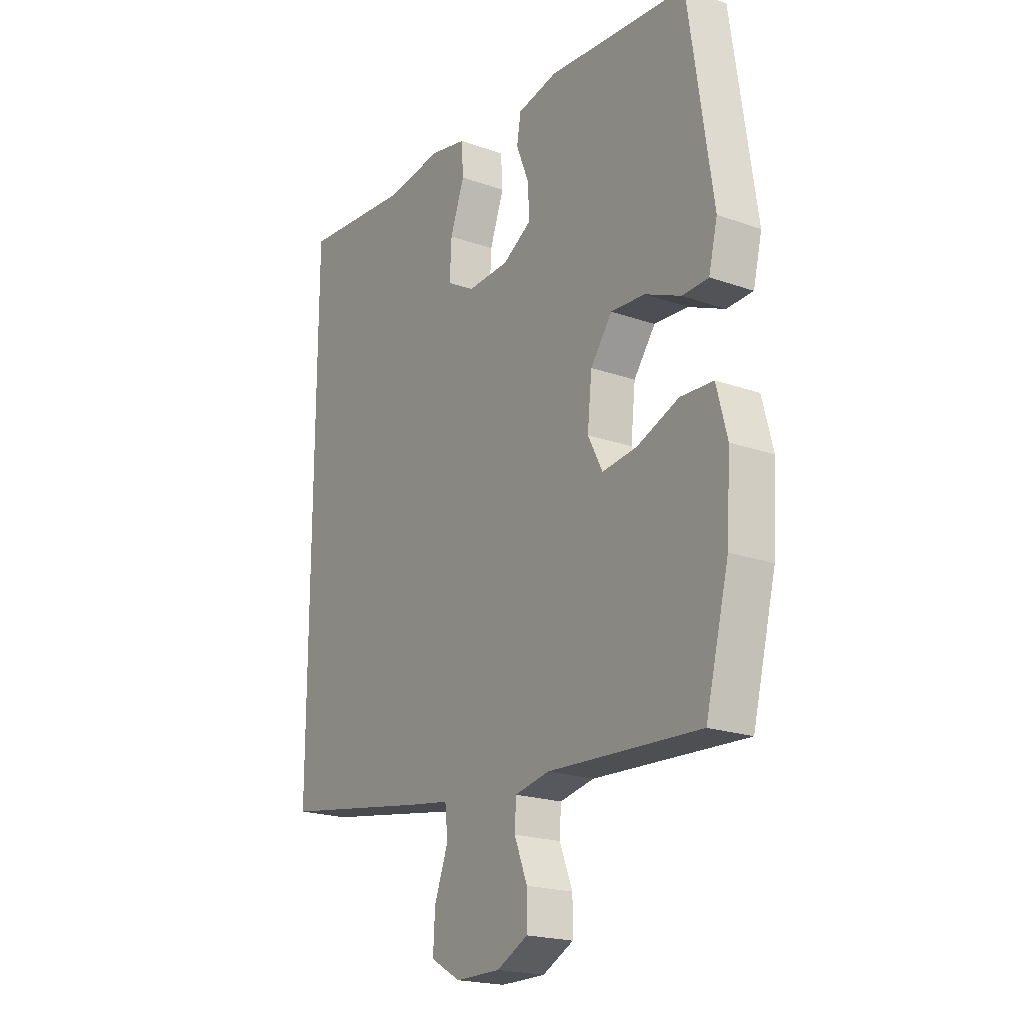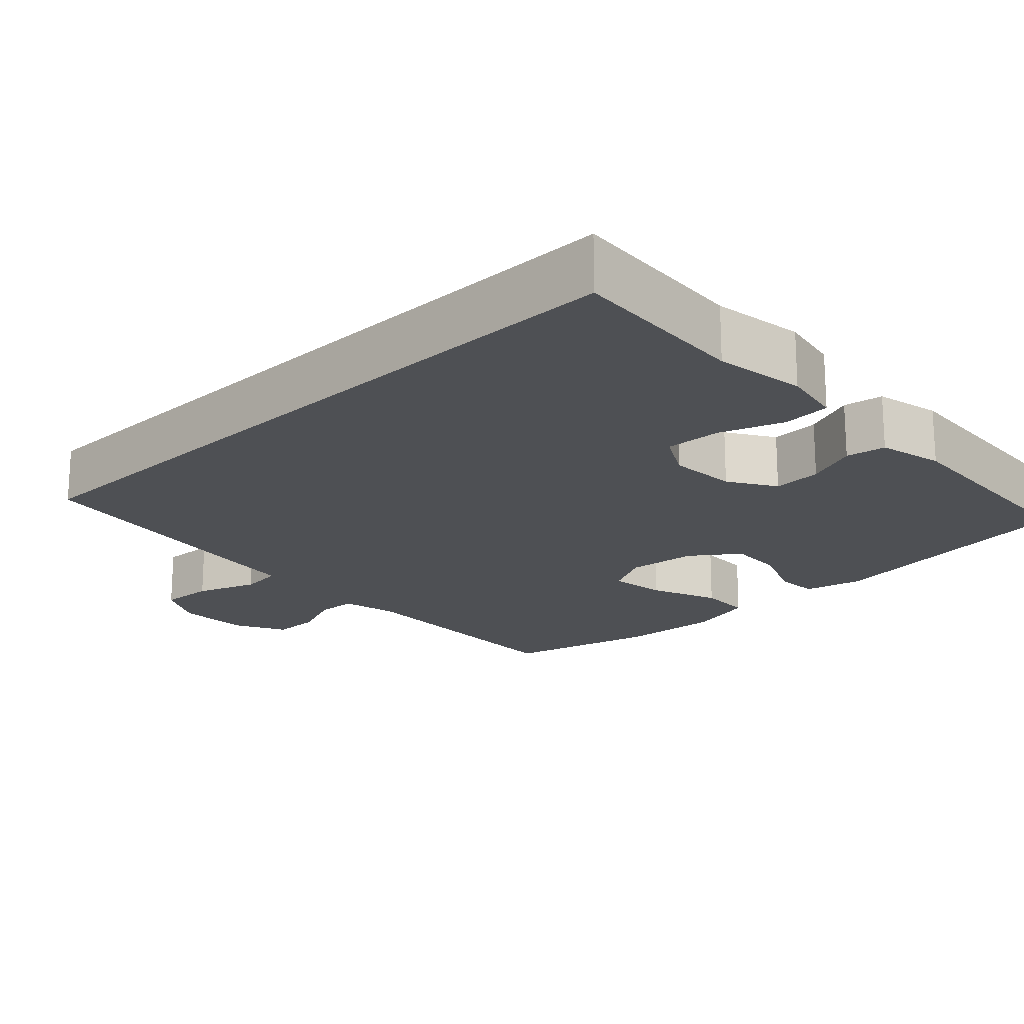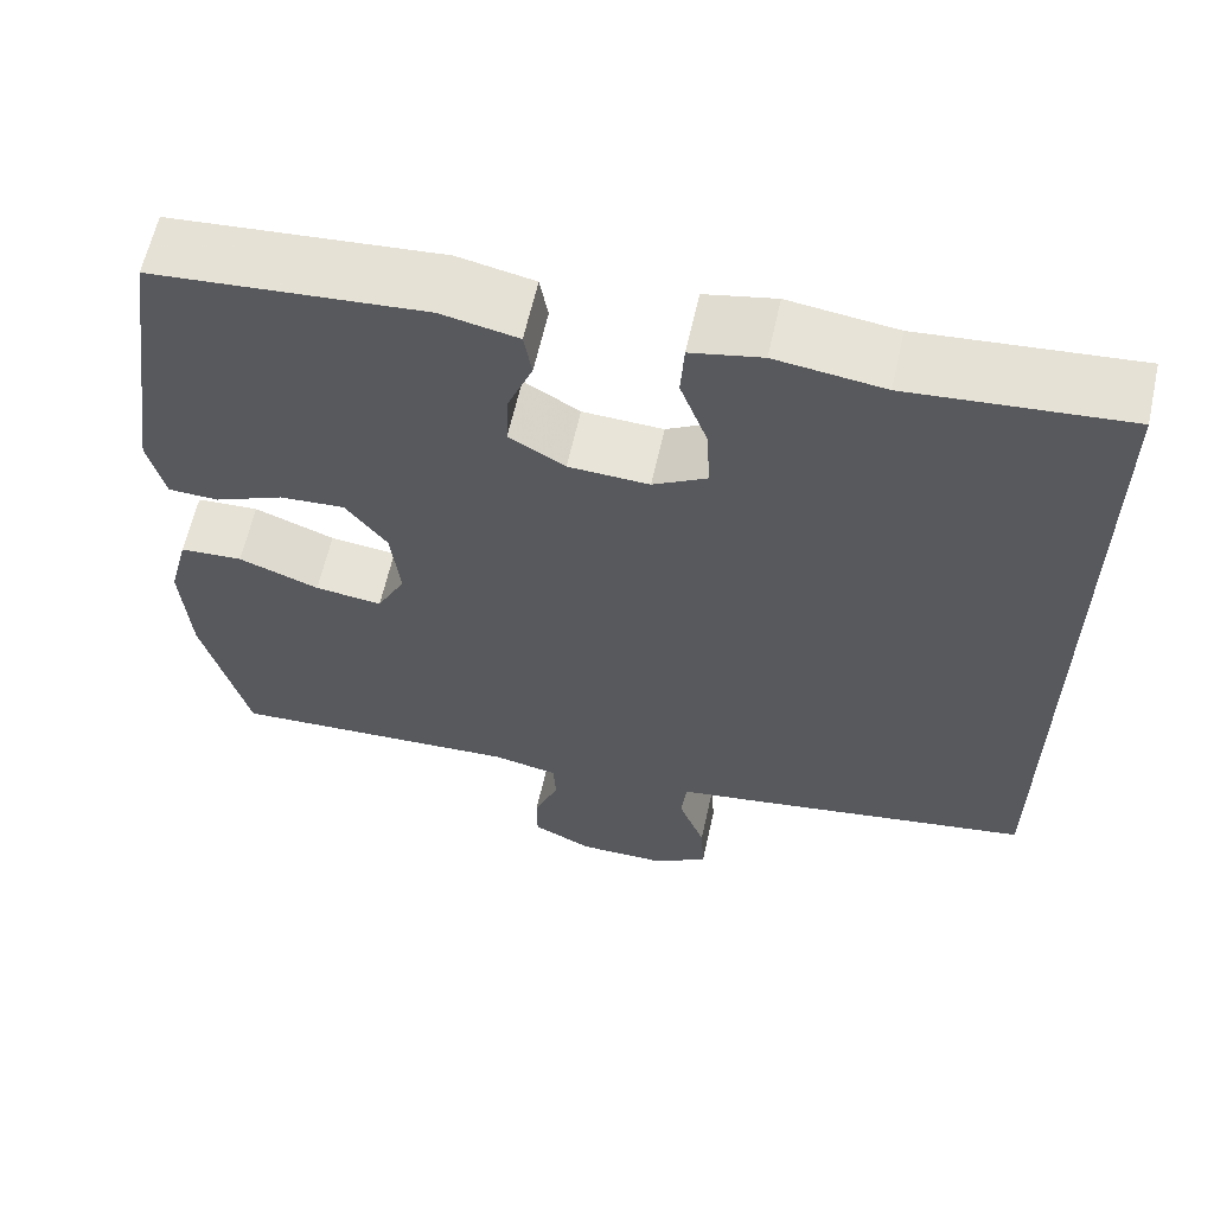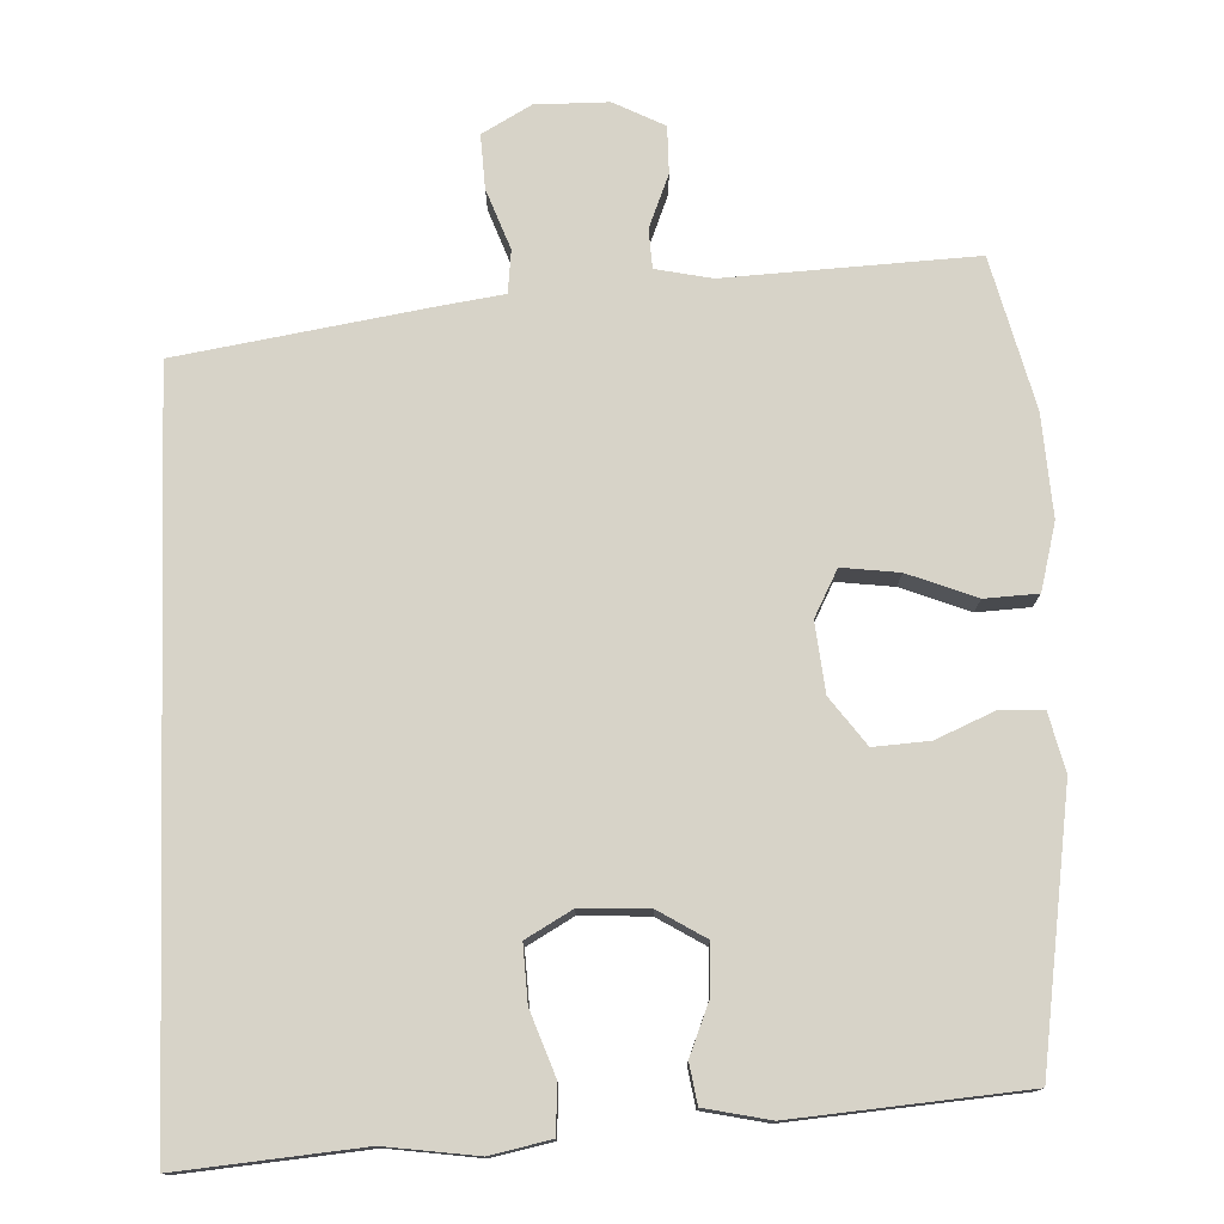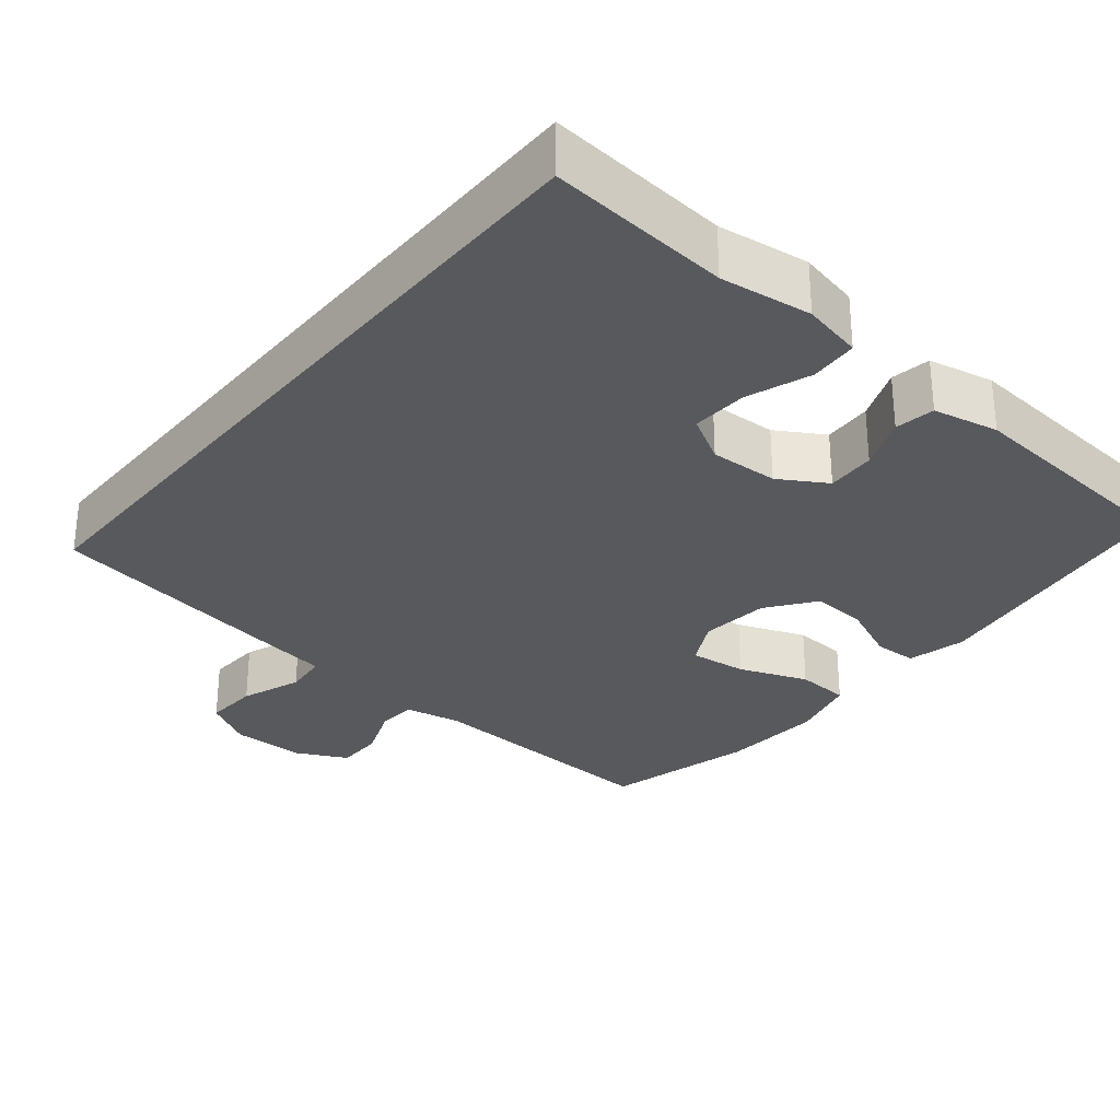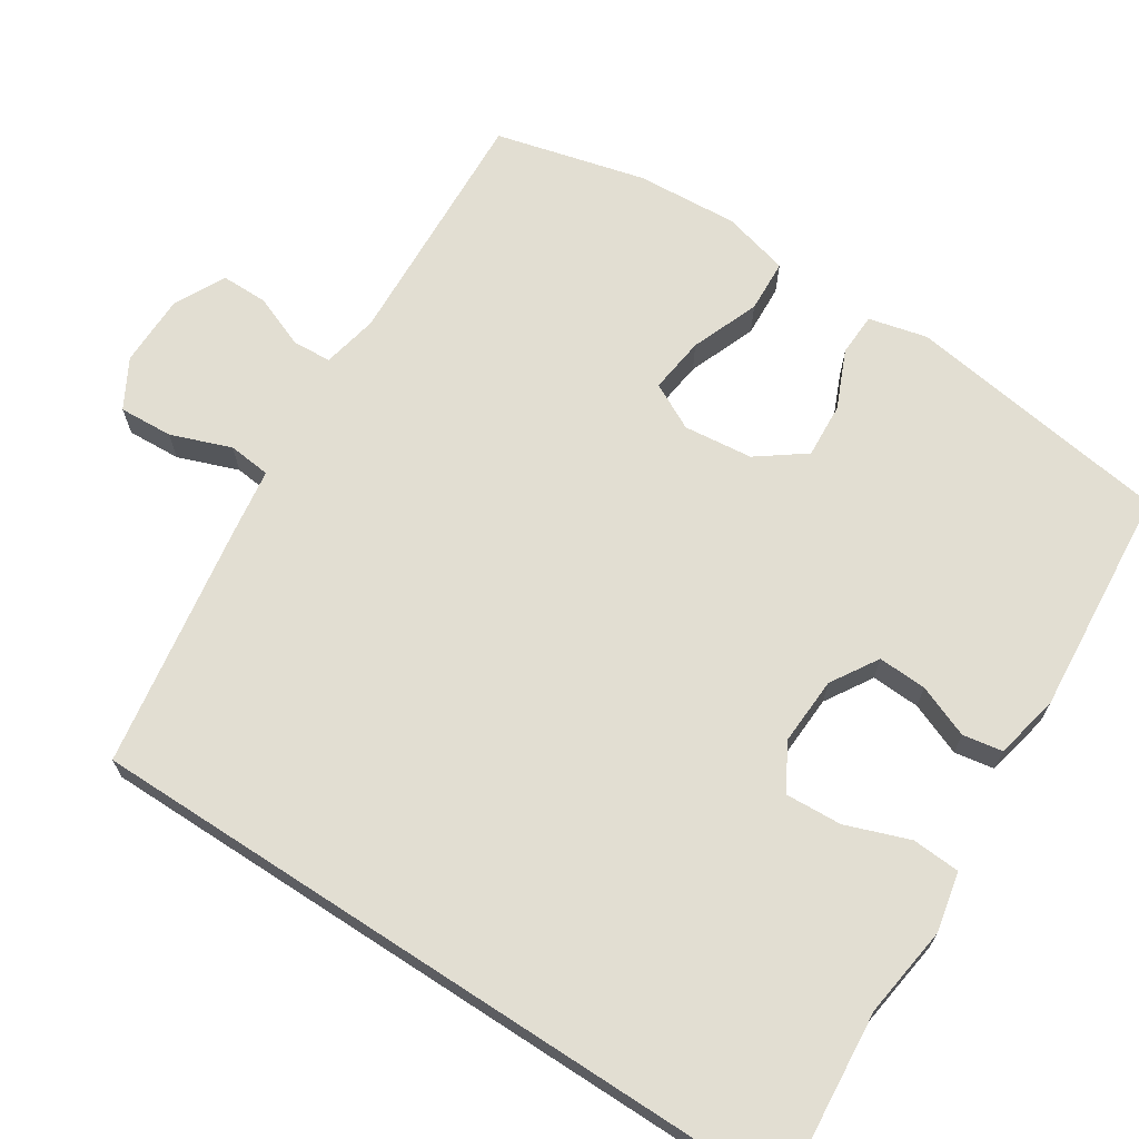
<metadata>
{"format":"obj","ext":"obj","renderer":"f3d","projection":"perspective","resolution":1024,"background":"white","views":[{"elev":-20.5,"azim":57.2,"up":"+Z"},{"elev":-19.0,"azim":-45.8,"up":"+Y"},{"elev":61.7,"azim":-167.5,"up":"+Z"},{"elev":76.6,"azim":-2.0,"up":"+Y"},{"elev":-30.1,"azim":-39.4,"up":"+Y"},{"elev":67.8,"azim":-56.9,"up":"+Y"}]}
</metadata>
<code>
v -0.5 0.07 0.56
v -0.257 0.07 0.538
v -0.135 0.07 0.554
v -0.055 0.07 0.537
v -0.051 0.07 0.473
v -0.082 0.07 0.388
v -0.086 0.07 0.313
v -0.025 0.07 0.278
v 0.066 0.07 0.282
v 0.129 0.07 0.32
v 0.126 0.07 0.385
v 0.098 0.07 0.455
v 0.107 0.07 0.508
v 0.194 0.07 0.526
v 0.5 0.07 0.5
v 0.552 0.07 0.143
v 0.533 0.07 0.065
v 0.476 0.07 0.063
v 0.398 0.07 0.097
v 0.324 0.07 0.102
v 0.277 0.07 0.039
v 0.267 0.07 -0.053
v 0.299 0.07 -0.115
v 0.375 0.07 -0.106
v 0.466 0.07 -0.071
v 0.537 0.07 -0.075
v 0.56 0.07 -0.164
v 0.551 0.07 -0.3
v 0.5 0.07 -0.5
v 0.169 0.07 -0.482
v 0.094 0.07 -0.497
v 0.091 0.07 -0.549
v 0.119 0.07 -0.62
v 0.119 0.07 -0.683
v 0.051 0.07 -0.717
v -0.046 0.07 -0.717
v -0.111 0.07 -0.68
v -0.107 0.07 -0.608
v -0.077 0.07 -0.528
v -0.083 0.07 -0.471
v -0.169 0.07 -0.458
v -0.5 0.07 -0.403
v -0.5 0 0.56
v -0.257 0 0.538
v -0.135 0 0.554
v -0.055 0 0.537
v -0.051 0 0.473
v -0.082 0 0.388
v -0.086 0 0.313
v -0.025 0 0.278
v 0.066 0 0.282
v 0.129 0 0.32
v 0.126 0 0.385
v 0.098 0 0.455
v 0.107 0 0.508
v 0.194 0 0.526
v 0.5 0 0.5
v 0.552 0 0.143
v 0.533 0 0.065
v 0.476 0 0.063
v 0.398 0 0.097
v 0.324 0 0.102
v 0.277 0 0.039
v 0.267 0 -0.053
v 0.299 0 -0.115
v 0.375 0 -0.106
v 0.466 0 -0.071
v 0.537 0 -0.075
v 0.56 0 -0.164
v 0.551 0 -0.3
v 0.5 0 -0.5
v 0.169 0 -0.482
v 0.094 0 -0.497
v 0.091 0 -0.549
v 0.119 0 -0.62
v 0.119 0 -0.683
v 0.051 0 -0.717
v -0.046 0 -0.717
v -0.111 0 -0.68
v -0.107 0 -0.608
v -0.077 0 -0.528
v -0.083 0 -0.471
v -0.169 0 -0.458
v -0.5 0 -0.403
f 42 1 2
f 41 42 2
f 40 41 2
f 37 38 39
f 36 37 39
f 35 36 39
f 34 35 39
f 33 34 39
f 32 33 39
f 31 32 39 40
f 30 31 40 2
f 28 29 30
f 27 28 30
f 26 27 30
f 25 26 30
f 24 25 30
f 23 24 30
f 22 23 30
f 21 22 30
f 17 18 19
f 16 17 19
f 15 16 19
f 14 15 19
f 13 14 19
f 12 13 19
f 11 12 19
f 10 11 19 20
f 9 10 20 21
f 4 5 6
f 3 4 6
f 2 3 6
f 2 6 7
f 30 2 7
f 8 9 21 30
f 7 8 30
f 44 43 84
f 44 84 83
f 44 83 82
f 81 80 79
f 81 79 78
f 81 78 77
f 81 77 76
f 81 76 75
f 81 75 74
f 82 81 74 73
f 44 82 73 72
f 72 71 70
f 72 70 69
f 72 69 68
f 72 68 67
f 72 67 66
f 72 66 65
f 72 65 64
f 72 64 63
f 61 60 59
f 61 59 58
f 61 58 57
f 61 57 56
f 61 56 55
f 61 55 54
f 61 54 53
f 62 61 53 52
f 63 62 52 51
f 48 47 46
f 48 46 45
f 48 45 44
f 49 48 44
f 49 44 72
f 72 63 51 50
f 72 50 49
f 1 43 44 2
f 2 44 45 3
f 3 45 46 4
f 4 46 47 5
f 5 47 48 6
f 6 48 49 7
f 7 49 50 8
f 8 50 51 9
f 9 51 52 10
f 10 52 53 11
f 11 53 54 12
f 12 54 55 13
f 13 55 56 14
f 14 56 57 15
f 15 57 58 16
f 16 58 59 17
f 17 59 60 18
f 18 60 61 19
f 19 61 62 20
f 20 62 63 21
f 21 63 64 22
f 22 64 65 23
f 23 65 66 24
f 24 66 67 25
f 25 67 68 26
f 26 68 69 27
f 27 69 70 28
f 28 70 71 29
f 29 71 72 30
f 30 72 73 31
f 31 73 74 32
f 32 74 75 33
f 33 75 76 34
f 34 76 77 35
f 35 77 78 36
f 36 78 79 37
f 37 79 80 38
f 38 80 81 39
f 39 81 82 40
f 40 82 83 41
f 41 83 84 42
f 42 84 43 1

</code>
